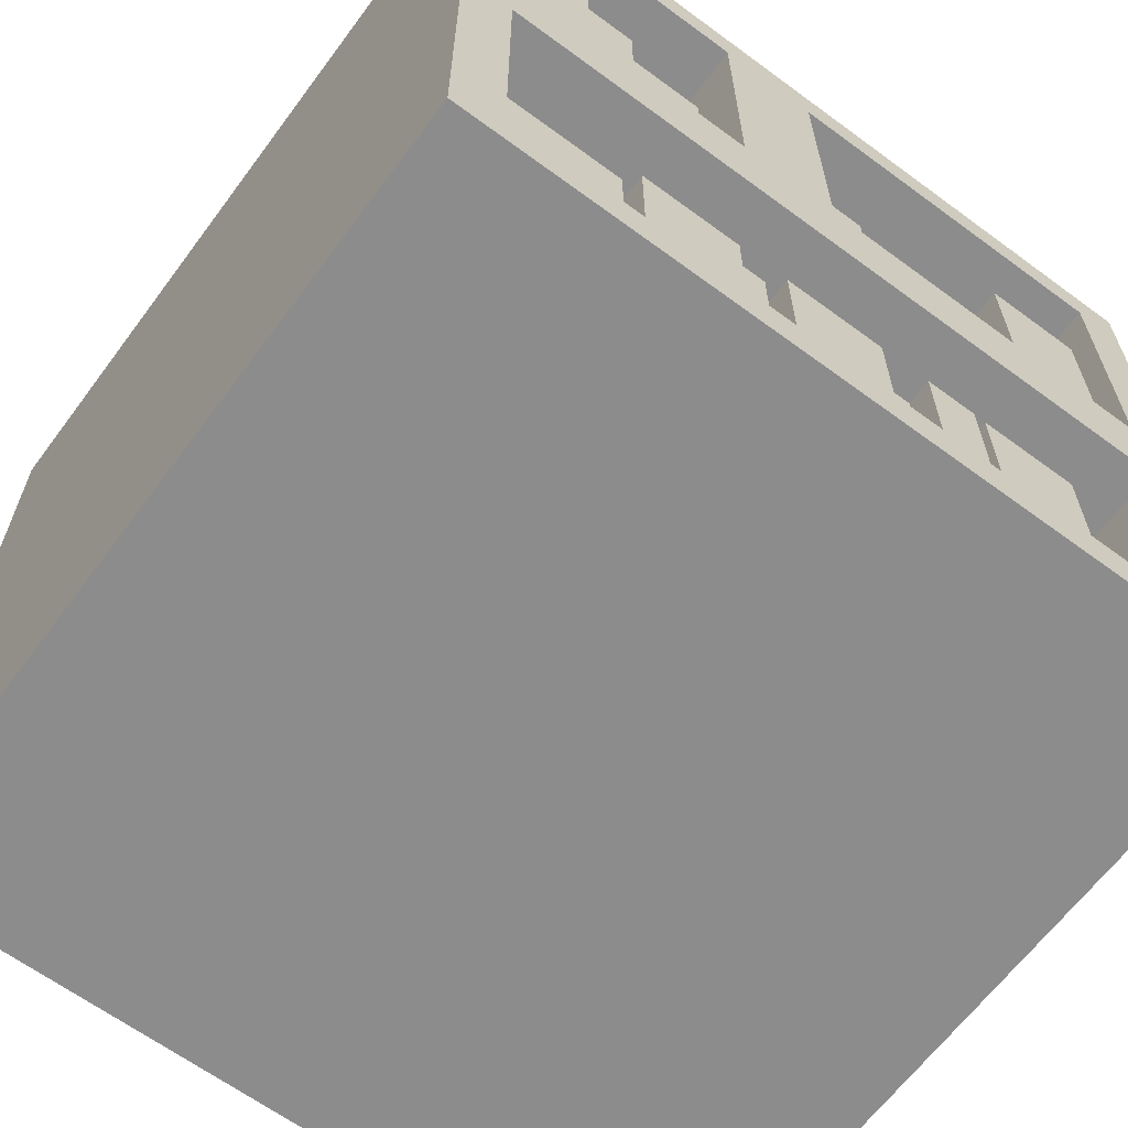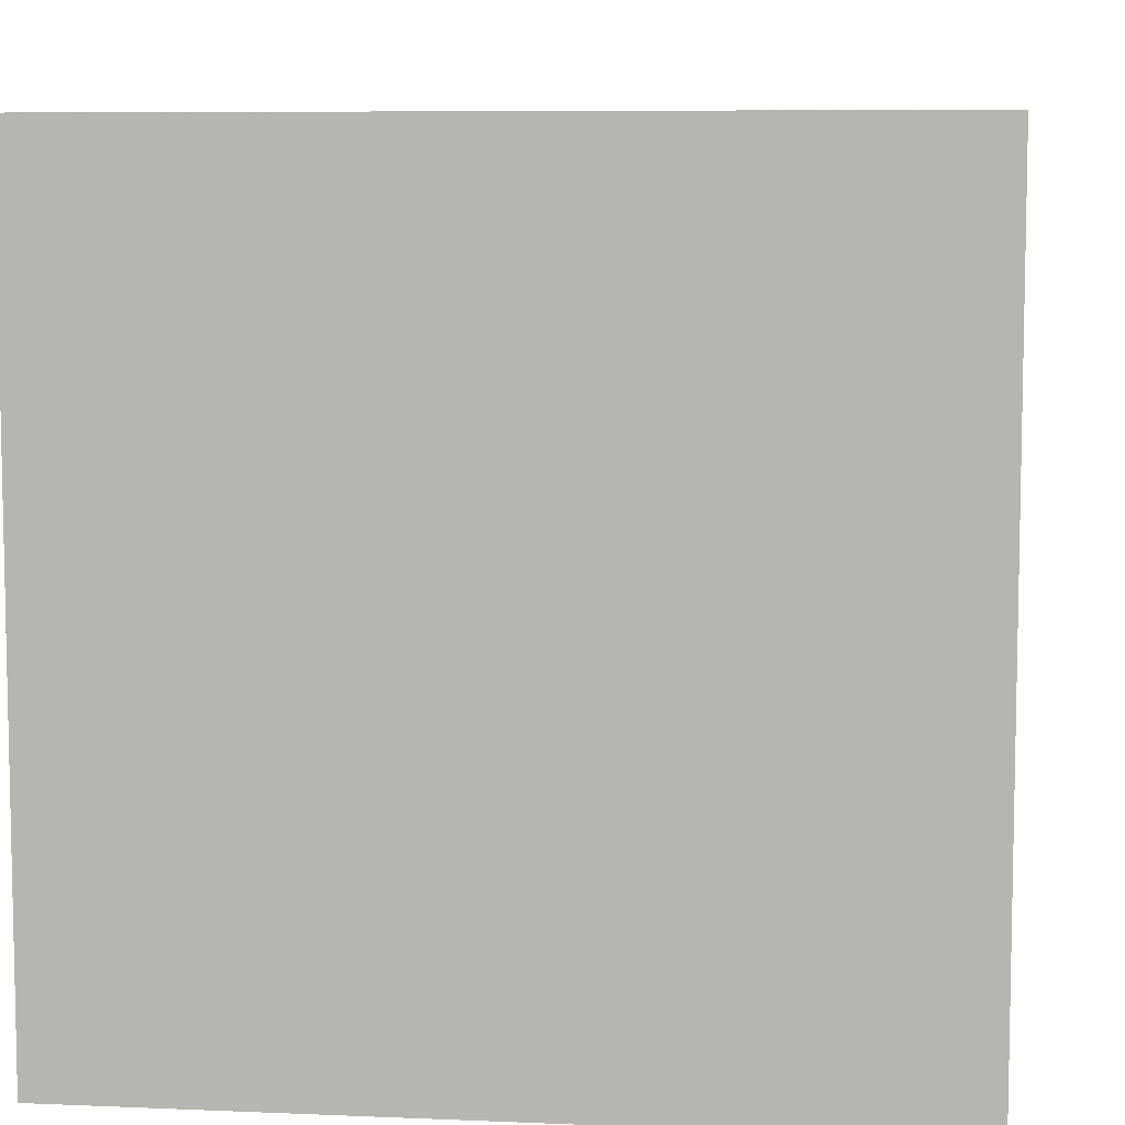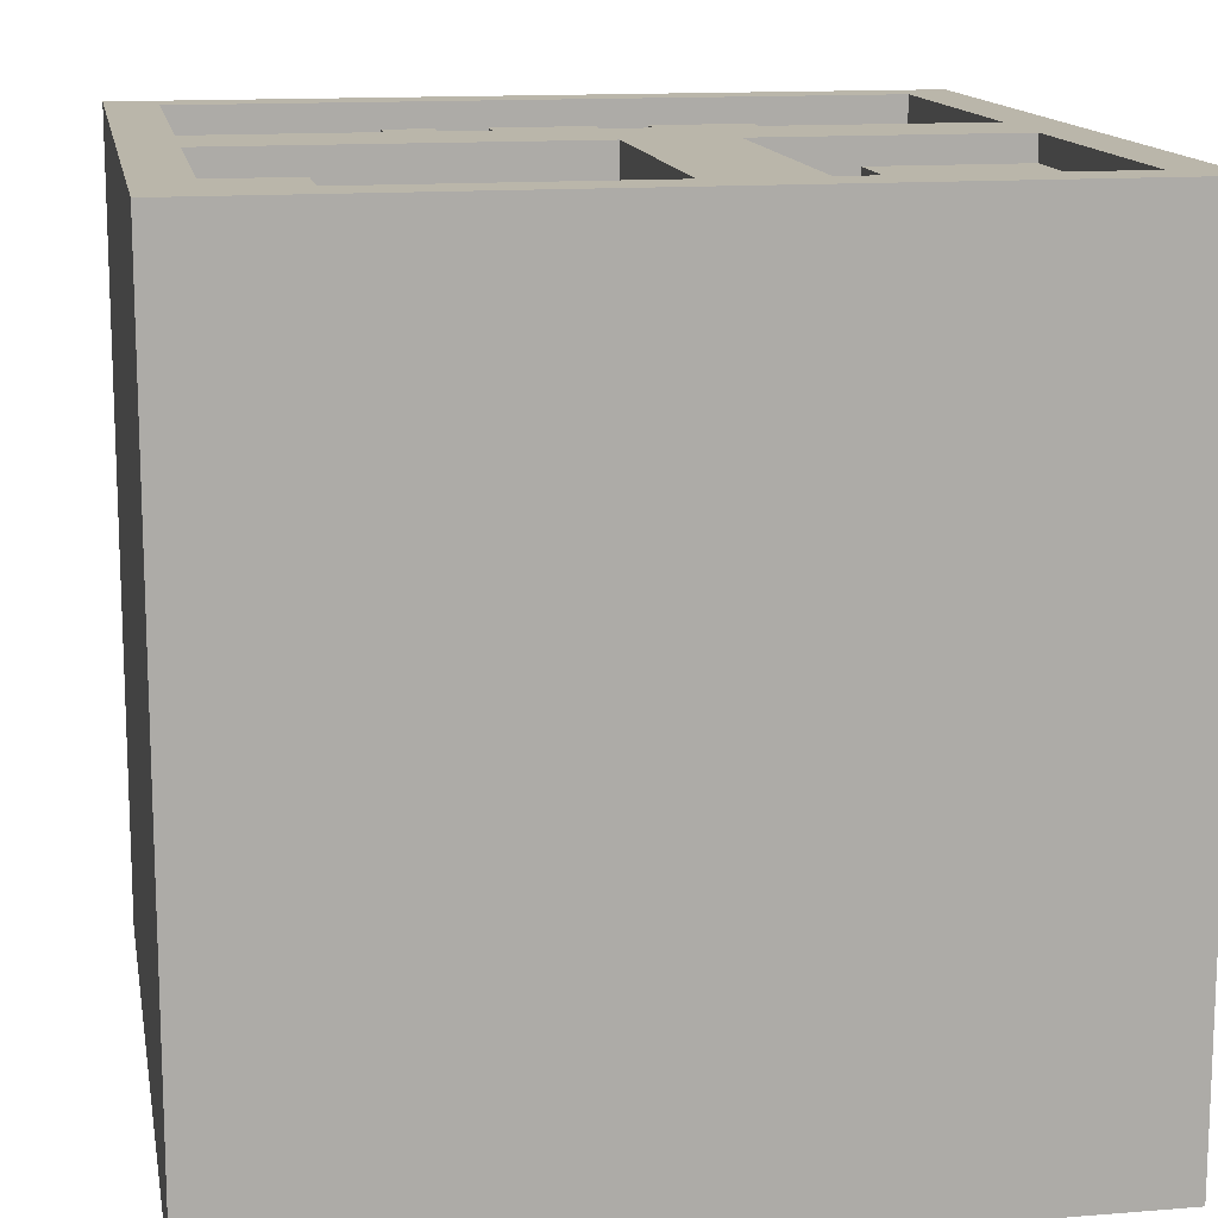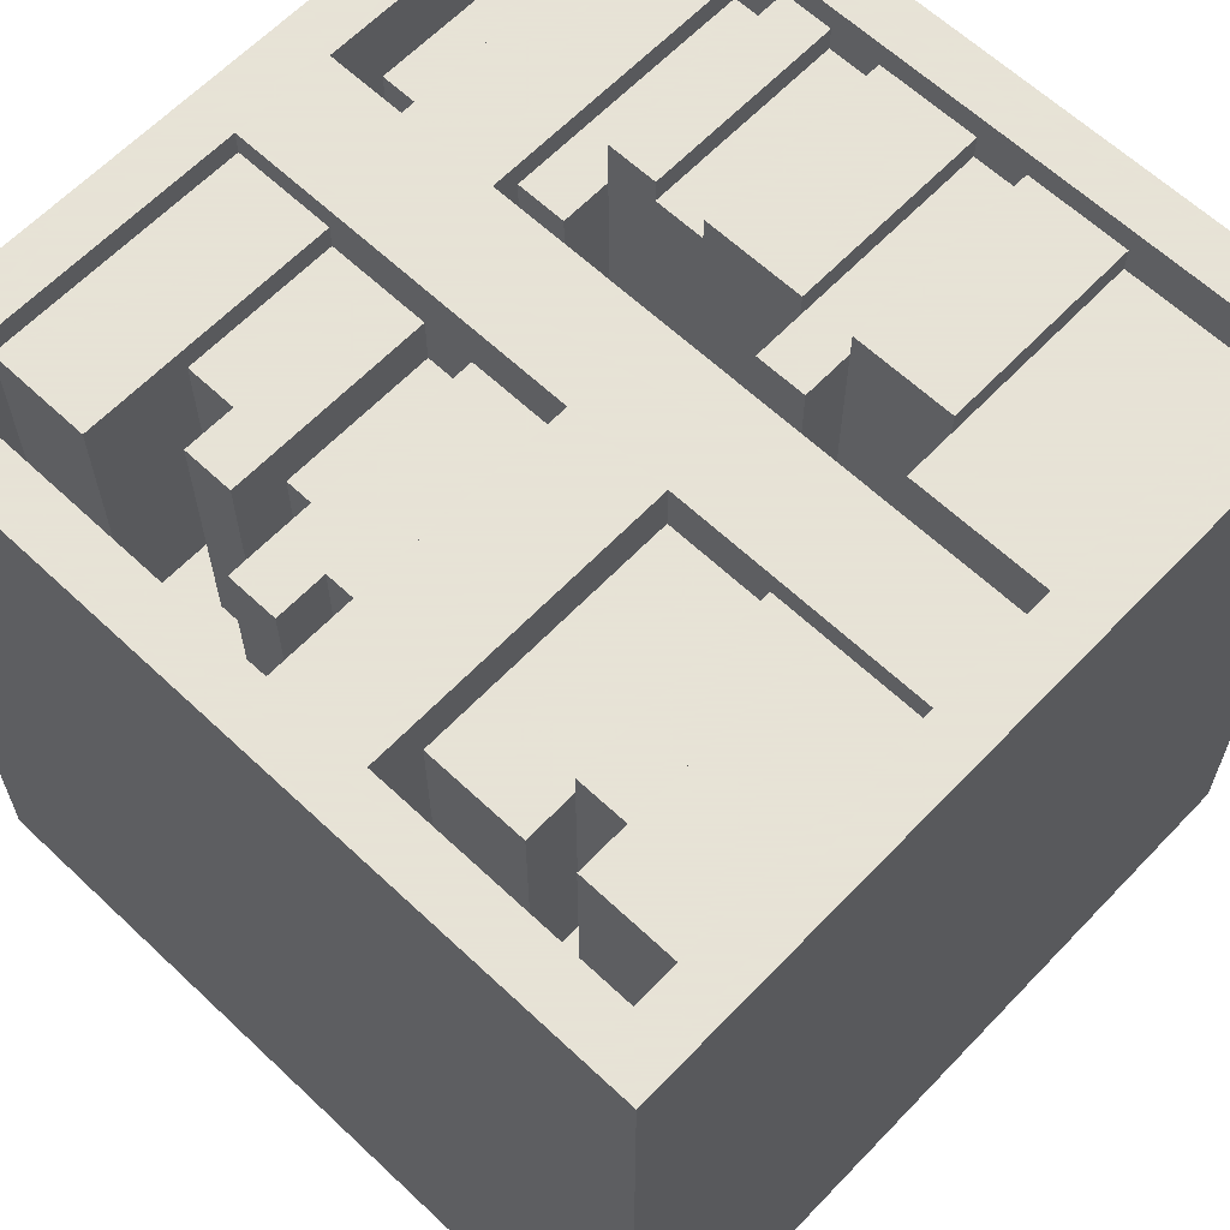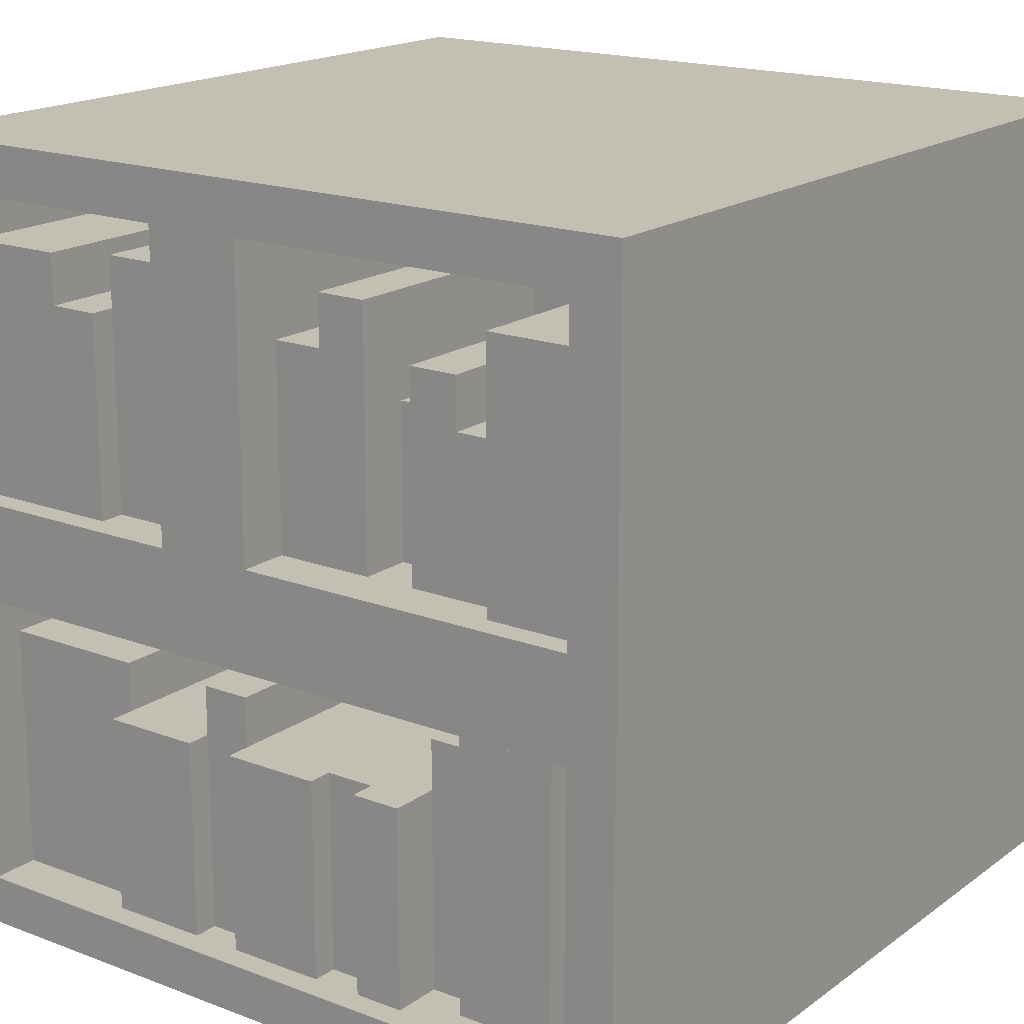
<metadata>
{"format":"obj","ext":"obj","renderer":"f3d","projection":"perspective","resolution":1024,"background":"white","views":[{"elev":-64.3,"azim":-36.6,"up":"+Y"},{"elev":7.4,"azim":-83.1,"up":"+Y"},{"elev":13.8,"azim":169.8,"up":"+Z"},{"elev":62.8,"azim":-136.4,"up":"+Z"},{"elev":17.9,"azim":36.4,"up":"+Y"}]}
</metadata>
<code>
o nodebox-39
v -0.5 -0.5 -0.5
v -0.5 -0.375 -0.5
v -0.4375 -0.4375 -0.5
v -0.4375 -0.375 -0.5
v -0.4375 -0.0625 -0.5
v -0.4375 -0.4375 -0.125
v -0.4375 -0.0625 -0.125
v -0.5 -0.5 0.5
v -0.5 -0.1562 0.5
v -0.5 -0.0625 0.5
v -0.4375 -0.4375 0.125
v -0.4375 -0.0625 0.125
v -0.4375 -0.4375 0.5
v -0.4375 -0.125 0.5
v -0.4375 -0.0625 0.5
v -0.5 0.5 -0.5
v -0.4375 0.0625 -0.5
v -0.2812 0.0625 -0.5
v -0.4375 0.4375 -0.5
v -0.4375 0.0625 -0.125
v -0.4375 0.4375 -0.125
v -0.5 0.5 0.5
v -0.4375 0.0625 0.125
v -0.4375 0.4375 0.125
v -0.4375 0.0625 0.5
v -0.4375 0.4375 0.5
v 0.125 -0.0625 -0.5
v 0.4375 -0.4375 -0.5
v 0.4375 -0.0625 -0.5
v 0.4375 -0.4375 -0.125
v 0.4375 -0.0625 -0.125
v 0.5 -0.5 -0.5
v 0.4375 -0.4375 0.125
v 0.4375 -0.0625 0.125
v 0.4375 -0.4375 0.5
v 0.4375 -0.0625 0.5
v 0.5 -0.5 0.5
v 0.4062 0.0625 -0.5
v 0.4375 0.0625 -0.5
v 0.4375 0.4375 -0.5
v 0.4375 0.0625 -0.125
v 0.4375 0.4375 -0.125
v 0.5 0 -0.5
v 0.5 0.5 -0.5
v 0.4375 0.0625 0.125
v 0.4375 0.4375 0.125
v 0.4375 0.0625 0.5
v 0.4375 0.125 0.5
v 0.4375 0.1875 0.5
v 0.4375 0.4375 0.5
v 0.5 0.1562 0.5
v 0.5 0.2188 0.5
v 0.5 0.5 0.5
v -0.4375 0.0625 -0.4688
v -0.3125 0.0625 -0.4688
v -0.3125 0.0625 -0.4375
v -0.25 0.0625 -0.4688
v -0.25 0.0625 -0.4375
v -0.3125 0.25 -0.4375
v -0.25 0.25 -0.4375
v -0.1875 0.0625 -0.4688
v -0.125 0.0625 -0.4688
v -0.1875 0.0625 -0.4375
v -0.125 0.0625 -0.4375
v -0.1875 0.25 -0.4375
v -0.125 0.25 -0.4375
v -0.0625 0.0625 -0.4688
v -0.0625 0.0625 -0.4375
v 0 0.0625 -0.4688
v 0 0.0625 -0.4375
v -0.3125 0.25 -0.125
v -0.25 0.25 -0.125
v -0.1875 0.25 -0.125
v -0.125 0.25 -0.125
v -0.4375 0.375 -0.4688
v -0.25 0.3125 -0.4688
v -0.3125 0.375 -0.4688
v -0.1875 0.3125 -0.4688
v -0.125 0.375 -0.4688
v -0.0625 0.3125 -0.4375
v 0 0.3125 -0.4375
v -0.0625 0.375 -0.4688
v 0 0.4375 -0.4688
v -0.4375 0.375 -0.125
v -0.25 0.3125 -0.125
v -0.3125 0.375 -0.125
v -0.1875 0.3125 -0.125
v -0.125 0.375 -0.125
v -0.0625 0.3125 -0.125
v 0 0.3125 -0.125
v -0.0625 0.375 -0.125
v 0 0.4375 -0.125
v 0.125 0.0625 -0.4688
v 0.125 0.0625 -0.4375
v 0.1875 0.0625 -0.4688
v 0.1875 0.0625 -0.4375
v 0.25 0.0625 -0.4688
v 0.3125 0.0625 -0.5
v 0.25 0.0625 -0.4062
v 0.3125 0.0625 -0.4062
v 0.125 0.375 -0.4375
v 0.125 0.4375 -0.4688
v 0.1875 0.375 -0.4688
v 0.1875 0.375 -0.4375
v 0.25 0.3125 -0.4062
v 0.3125 0.3125 -0.4062
v 0.25 0.375 -0.4688
v 0.3125 0.375 -0.5
v 0.4375 0.375 -0.5
v 0.125 0.375 -0.125
v 0.125 0.4375 -0.125
v 0.25 0.3125 -0.125
v 0.3125 0.3125 -0.125
v 0.25 0.375 -0.125
v 0.3125 0.375 -0.125
v 0.4375 0.375 -0.125
v -0.4375 0.0625 0.4688
v -0.25 0.0625 0.4375
v -0.3125 0.0625 0.4688
v -0.25 0.0625 0.4688
v -0.1875 0.0625 0.4375
v -0.125 0.0625 0.4375
v -0.125 0.0625 0.5
v 0 0.0625 0.4375
v 0 0.0625 0.5
v -0.4375 0.375 0.125
v -0.3125 0.3125 0.125
v -0.25 0.3125 0.125
v -0.3125 0.375 0.125
v -0.25 0.375 0.125
v -0.125 0.375 0.125
v -0.125 0.4375 0.125
v 0 0.3125 0.125
v 0 0.4375 0.125
v -0.4375 0.375 0.4688
v -0.25 0.3125 0.4375
v -0.3125 0.3125 0.4688
v -0.25 0.3125 0.4688
v -0.25 0.375 0.4375
v -0.3125 0.375 0.4688
v -0.1875 0.375 0.4375
v -0.125 0.375 0.4375
v -0.125 0.4375 0.5
v 0 0.3125 0.4375
v 0 0.4375 0.5
v 0.125 0.25 0.125
v 0.1875 0.25 0.125
v 0.25 0.25 0.125
v 0.3125 0.25 0.125
v 0.0625 0.0625 0.4375
v 0.125 0.0625 0.375
v 0.1875 0.0625 0.375
v 0.125 0.0625 0.4375
v 0.1875 0.0625 0.4375
v 0.125 0.25 0.375
v 0.1875 0.25 0.375
v 0.25 0.0625 0.4375
v 0.3125 0.0625 0.4375
v 0.3125 0.0625 0.4688
v 0.25 0.25 0.4375
v 0.3125 0.25 0.4375
v 0.4375 0.0625 0.4688
v 0.0625 0.3125 0.125
v 0.0625 0.375 0.125
v 0.1875 0.3125 0.125
v 0.125 0.375 0.125
v 0.25 0.3125 0.125
v 0.3125 0.375 0.125
v 0.4375 0.375 0.125
v 0.0625 0.3125 0.4375
v 0.0625 0.375 0.4375
v 0.1875 0.3125 0.4375
v 0.125 0.375 0.4375
v 0.25 0.3125 0.4375
v 0.3125 0.375 0.4688
v 0.4375 0.375 0.4688
v -0.4375 -0.4375 -0.4375
v -0.375 -0.4375 -0.4688
v -0.375 -0.4375 -0.4375
v -0.25 -0.4375 -0.4688
v -0.25 -0.4375 -0.4375
v -0.125 -0.4375 -0.4688
v -0.125 -0.4375 -0.4375
v -0.0625 -0.4375 -0.4688
v -0.0625 -0.4375 -0.4375
v 0 -0.4375 -0.4688
v 0 -0.4375 -0.4375
v -0.4375 -0.1875 -0.4375
v -0.375 -0.1875 -0.4375
v -0.375 -0.125 -0.4688
v -0.25 -0.1875 -0.4375
v -0.25 -0.125 -0.4688
v -0.125 -0.1875 -0.4688
v -0.125 -0.1875 -0.4375
v -0.0625 -0.1875 -0.4688
v -0.0625 -0.1875 -0.4375
v 0 -0.1875 -0.4688
v 0 -0.1875 -0.4375
v -0.4375 -0.1875 -0.125
v -0.375 -0.1875 -0.125
v -0.375 -0.125 -0.125
v -0.25 -0.1875 -0.125
v -0.25 -0.125 -0.125
v 0.0625 -0.4375 -0.4688
v 0.125 -0.4375 -0.4688
v 0.125 -0.4375 -0.4375
v 0.25 -0.4375 -0.4688
v 0.25 -0.4375 -0.4375
v 0.4375 -0.4375 -0.4688
v 0.0625 -0.1875 -0.4688
v 0.0625 -0.125 -0.4688
v 0.125 -0.1875 -0.4375
v 0.125 -0.125 -0.4688
v 0.25 -0.1875 -0.4375
v 0.25 -0.125 -0.4688
v 0.4375 -0.125 -0.4688
v 0.0625 -0.1875 -0.125
v 0.0625 -0.125 -0.125
v 0.125 -0.1875 -0.125
v 0.125 -0.125 -0.125
v 0.25 -0.1875 -0.125
v 0.25 -0.125 -0.125
v 0.4375 -0.125 -0.125
v -0.4375 -0.4375 0.4375
v -0.25 -0.4375 0.4375
v -0.25 -0.4375 0.4688
v -0.125 -0.4375 0.4375
v -0.125 -0.4375 0.4688
v -0.0625 -0.4375 0.4375
v -0.0625 -0.4375 0.4688
v 0 -0.4375 0.4688
v -0.4375 -0.125 0.125
v -0.25 -0.1875 0.125
v -0.25 -0.125 0.125
v -0.125 -0.1875 0.125
v -0.125 -0.125 0.125
v -0.0625 -0.1875 0.125
v -0.0625 -0.125 0.125
v -0.4375 -0.125 0.4375
v -0.25 -0.1875 0.4375
v -0.25 -0.1875 0.4688
v -0.25 -0.125 0.4375
v -0.125 -0.1875 0.4375
v -0.125 -0.1875 0.4688
v -0.125 -0.125 0.4375
v -0.0625 -0.1875 0.4375
v -0.0625 -0.1875 0.4688
v 0 -0.1875 0.4688
v -0.0625 -0.125 0.4375
v 0.0625 -0.4375 0.4375
v 0.0625 -0.4375 0.4688
v 0.1875 -0.4375 0.4062
v 0.125 -0.4375 0.4375
v 0.125 -0.4375 0.4688
v 0.1875 -0.4375 0.4688
v 0.25 -0.4375 0.4062
v 0.25 -0.4375 0.4375
v 0.375 -0.4375 0.4062
v 0.4375 -0.4375 0.4062
v 0.375 -0.4375 0.4375
v 0.1875 -0.1875 0.125
v 0.1875 -0.125 0.125
v 0.25 -0.125 0.125
v 0.25 -0.0625 0.125
v 0.375 -0.125 0.125
v 0.375 -0.0625 0.125
v 0.4375 -0.125 0.125
v 0.0625 -0.1875 0.4375
v 0.0625 -0.1875 0.4688
v 0.1875 -0.1875 0.4062
v 0.125 -0.1875 0.4375
v 0.125 -0.1875 0.4688
v 0.1875 -0.1875 0.4688
v 0.1875 -0.125 0.4062
v 0.25 -0.125 0.4062
v 0.25 -0.0625 0.4375
v 0.375 -0.125 0.4062
v 0.4375 -0.125 0.4062
v 0.375 -0.0625 0.4375
f 50 46 49
f 33 34 12
f 5 7 4
f 27 29 31
f 14 15 10
f 22 16 10
f 37 8 1
f 51 37 43
f 13 11 14
f 5 18 27
f 49 48 51
f 19 21 20
f 46 24 23
f 31 29 28
f 53 44 16
f 30 28 3
f 7 31 30
f 50 26 24
f 35 33 11
f 48 47 51
f 36 34 33
f 47 45 23
f 26 25 23
f 34 36 15
f 17 20 18
f 42 40 41
f 42 21 19
f 3 2 4
f 41 20 21
f 116 109 108
f 71 72 60
f 81 70 68
f 56 59 60
f 198 197 187
f 275 263 262
f 140 129 126
f 90 92 81
f 276 257 260
f 106 98 100
f 236 245 249
f 104 103 96
f 61 57 76
f 202 191 203
f 188 189 179
f 102 93 69
f 88 66 74
f 194 183 181
f 244 241 226
f 219 212 220
f 120 118 136
f 139 136 141
f 245 246 249
f 192 180 178
f 139 130 128
f 103 107 97
f 143 123 125
f 197 210 204
f 237 238 249
f 278 267 265
f 155 156 147
f 160 161 149
f 101 104 96
f 152 154 156
f 75 84 86
f 73 65 87
f 77 55 54
f 176 169 168
f 195 184 182
f 214 221 222
f 201 203 192
f 90 81 80
f 220 213 211
f 168 149 161
f 134 144 133
f 91 89 80
f 241 240 226
f 193 182 183
f 64 63 65
f 165 172 174
f 196 185 195
f 198 187 185
f 86 71 59
f 244 228 243
f 79 82 67
f 200 189 188
f 200 201 189
f 111 110 101
f 233 234 242
f 144 124 150
f 137 119 120
f 97 105 99
f 242 234 232
f 230 247 246
f 273 272 254
f 243 245 236
f 219 221 214
f 225 240 224
f 65 73 74
f 137 138 136
f 79 88 91
f 212 214 208
f 104 107 103
f 161 160 157
f 113 106 105
f 209 207 215
f 235 233 243
f 274 270 275
f 72 85 60
f 223 216 215
f 277 258 259
f 159 162 176
f 231 251 269
f 76 85 87
f 271 268 250
f 269 251 268
f 272 271 254
f 270 273 255
f 142 122 123
f 106 100 99
f 263 275 264
f 277 265 266
f 166 155 146
f 173 166 164
f 156 155 151
f 262 261 270
f 174 172 154
f 142 131 141
f 135 117 119
f 129 137 127
f 170 171 164
f 144 170 163
f 173 171 170
f 211 213 210
f 167 174 157
f 141 121 122
f 108 109 39
f 247 230 231
f 217 218 211
f 272 273 271
f 191 202 194
f 37 32 43
f 48 49 45
f 47 48 45
f 11 33 12
f 6 3 4
f 11 12 14
f 5 27 7
f 27 31 7
f 9 14 10
f 10 15 25
f 1 8 2
f 9 10 2
f 261 237 268
f 32 37 1
f 43 44 52
f 237 246 268
f 52 51 43
f 7 6 4
f 15 14 12
f 8 9 2
f 5 17 18
f 39 43 38
f 2 5 4
f 44 43 39
f 44 39 40
f 5 2 17
f 16 44 40
f 16 40 19
f 131 130 141
f 16 19 17
f 52 49 51
f 17 19 20
f 45 46 23
f 30 31 28
f 22 53 16
f 6 30 3
f 6 7 30
f 46 50 24
f 13 35 11
f 52 50 49
f 53 50 52
f 9 13 14
f 8 13 9
f 22 10 25
f 37 51 36
f 53 26 50
f 22 26 53
f 25 26 22
f 8 35 13
f 37 35 8
f 37 36 35
f 202 217 194
f 47 25 15
f 44 53 52
f 47 15 36
f 35 36 33
f 25 47 23
f 24 26 23
f 12 34 15
f 39 38 41
f 38 18 41
f 16 2 10
f 240 225 226
f 40 42 19
f 1 2 3
f 38 27 18
f 38 29 27
f 43 29 38
f 43 32 29
f 29 32 28
f 32 1 3
f 28 32 3
f 42 41 21
f 115 116 108
f 59 71 60
f 80 81 68
f 58 56 60
f 185 184 195
f 274 275 262
f 135 140 126
f 92 83 81
f 83 69 81
f 69 70 81
f 279 276 260
f 106 108 98
f 113 115 106
f 115 108 106
f 238 236 249
f 251 250 268
f 78 61 76
f 203 191 192
f 191 181 180
f 192 191 180
f 177 188 179
f 83 102 69
f 79 66 88
f 62 64 66
f 79 62 66
f 191 194 181
f 228 244 226
f 220 212 213
f 212 206 205
f 213 212 205
f 138 120 136
f 136 118 121
f 141 136 121
f 245 243 246
f 243 227 229
f 246 243 229
f 190 192 178
f 136 139 128
f 95 103 97
f 145 143 125
f 186 197 204
f 246 237 249
f 277 278 265
f 146 155 147
f 148 160 149
f 94 101 96
f 154 172 156
f 172 165 156
f 165 147 156
f 77 75 86
f 87 65 78
f 65 63 61
f 78 65 61
f 75 77 54
f 175 176 168
f 193 195 182
f 214 222 215
f 208 214 207
f 214 215 207
f 190 201 192
f 89 90 80
f 218 220 211
f 175 168 161
f 159 175 161
f 158 159 161
f 134 145 144
f 145 125 144
f 125 124 144
f 82 91 80
f 67 82 80
f 68 67 80
f 271 253 254
f 194 193 183
f 66 64 65
f 167 165 174
f 103 95 96
f 196 198 185
f 77 86 59
f 55 77 59
f 56 55 59
f 62 79 67
f 199 200 188
f 201 190 189
f 190 178 189
f 178 179 189
f 102 111 101
f 93 102 101
f 94 93 101
f 240 233 242
f 170 144 150
f 138 137 120
f 107 105 97
f 114 112 105
f 107 114 105
f 239 242 232
f 229 230 246
f 255 273 254
f 235 243 236
f 212 219 214
f 240 242 239
f 224 240 239
f 66 65 74
f 127 137 136
f 128 127 136
f 82 79 91
f 206 212 208
f 101 110 104
f 114 107 104
f 40 39 41
f 158 161 157
f 112 113 105
f 216 209 215
f 233 240 243
f 240 241 244
f 243 240 244
f 270 252 256
f 275 270 256
f 85 76 60
f 76 57 60
f 57 58 60
f 222 223 215
f 278 277 259
f 175 159 176
f 248 231 269
f 78 76 87
f 253 271 250
f 228 227 243
f 197 186 187
f 252 270 255
f 142 123 143
f 131 142 132
f 142 143 132
f 105 106 99
f 264 275 276
f 275 256 257
f 276 275 257
f 277 266 279
f 258 277 260
f 277 279 260
f 166 173 155
f 173 153 155
f 153 151 155
f 171 173 164
f 152 156 151
f 274 262 270
f 157 174 154
f 130 139 141
f 110 114 104
f 140 135 119
f 140 119 137
f 129 140 137
f 163 170 164
f 133 144 163
f 153 173 170
f 150 153 170
f 213 205 210
f 205 204 210
f 148 167 160
f 167 157 160
f 142 141 122
f 98 108 39
f 248 247 231
f 210 217 211
f 270 261 268
f 273 270 271
f 248 246 247
f 268 248 269
f 268 246 248
f 2 16 17
f 268 271 270
f 51 47 36
f 198 210 197
f 193 196 195
f 193 194 196
f 46 45 49
f 198 217 210
f 196 194 217
f 198 196 217
f 20 41 18

</code>
